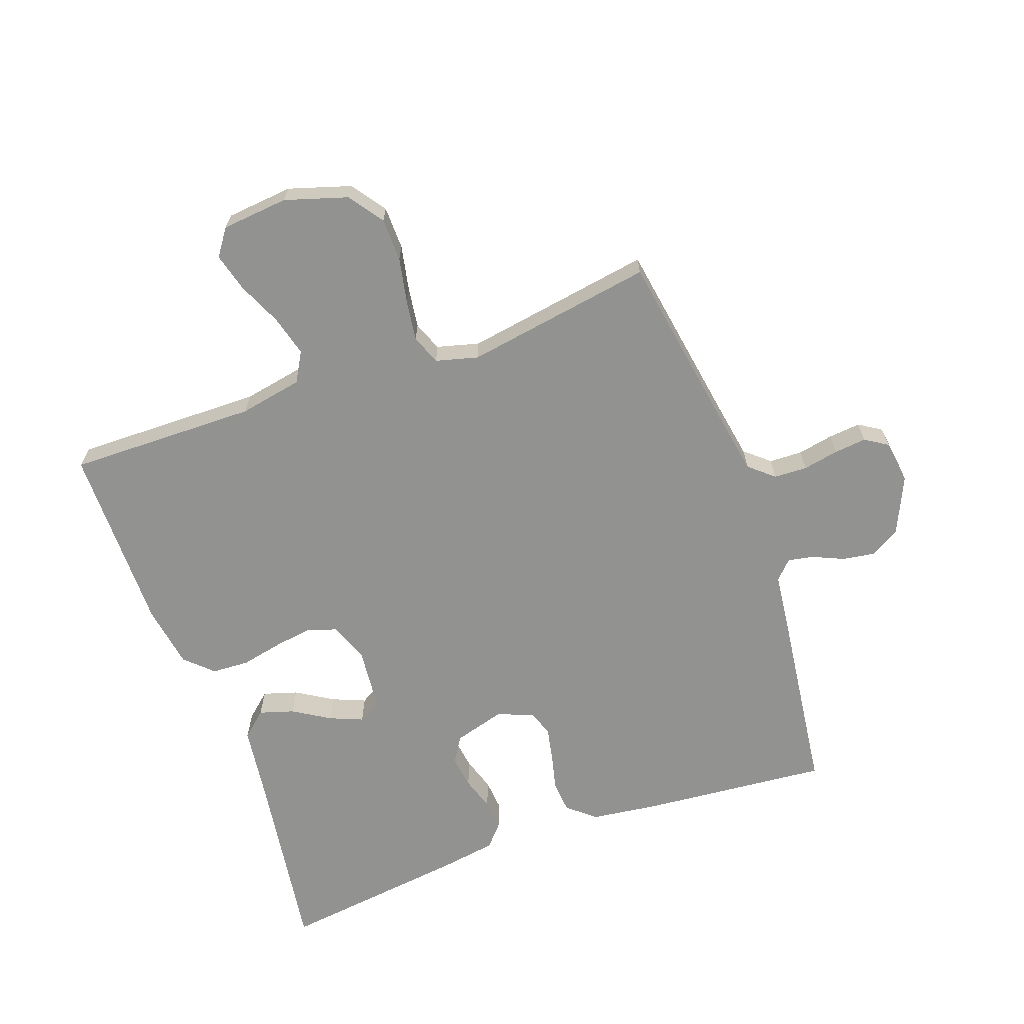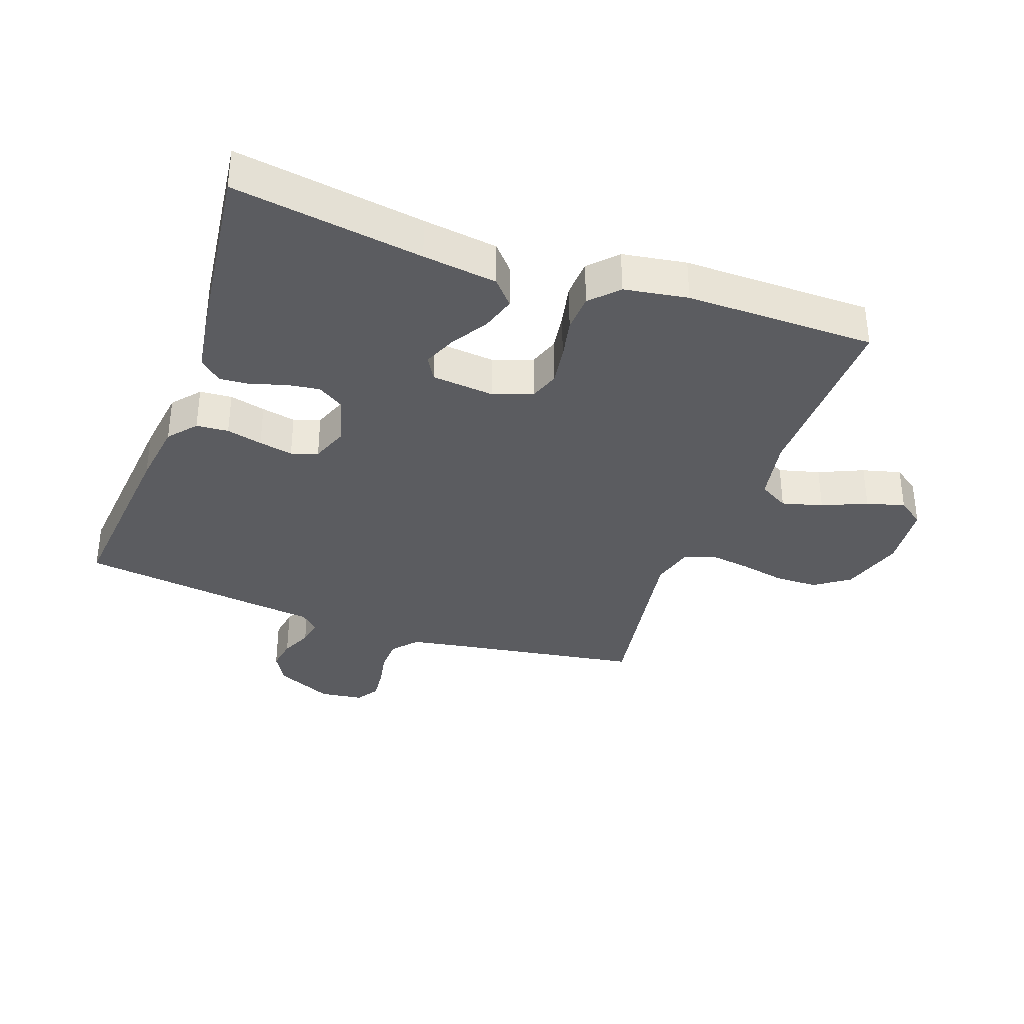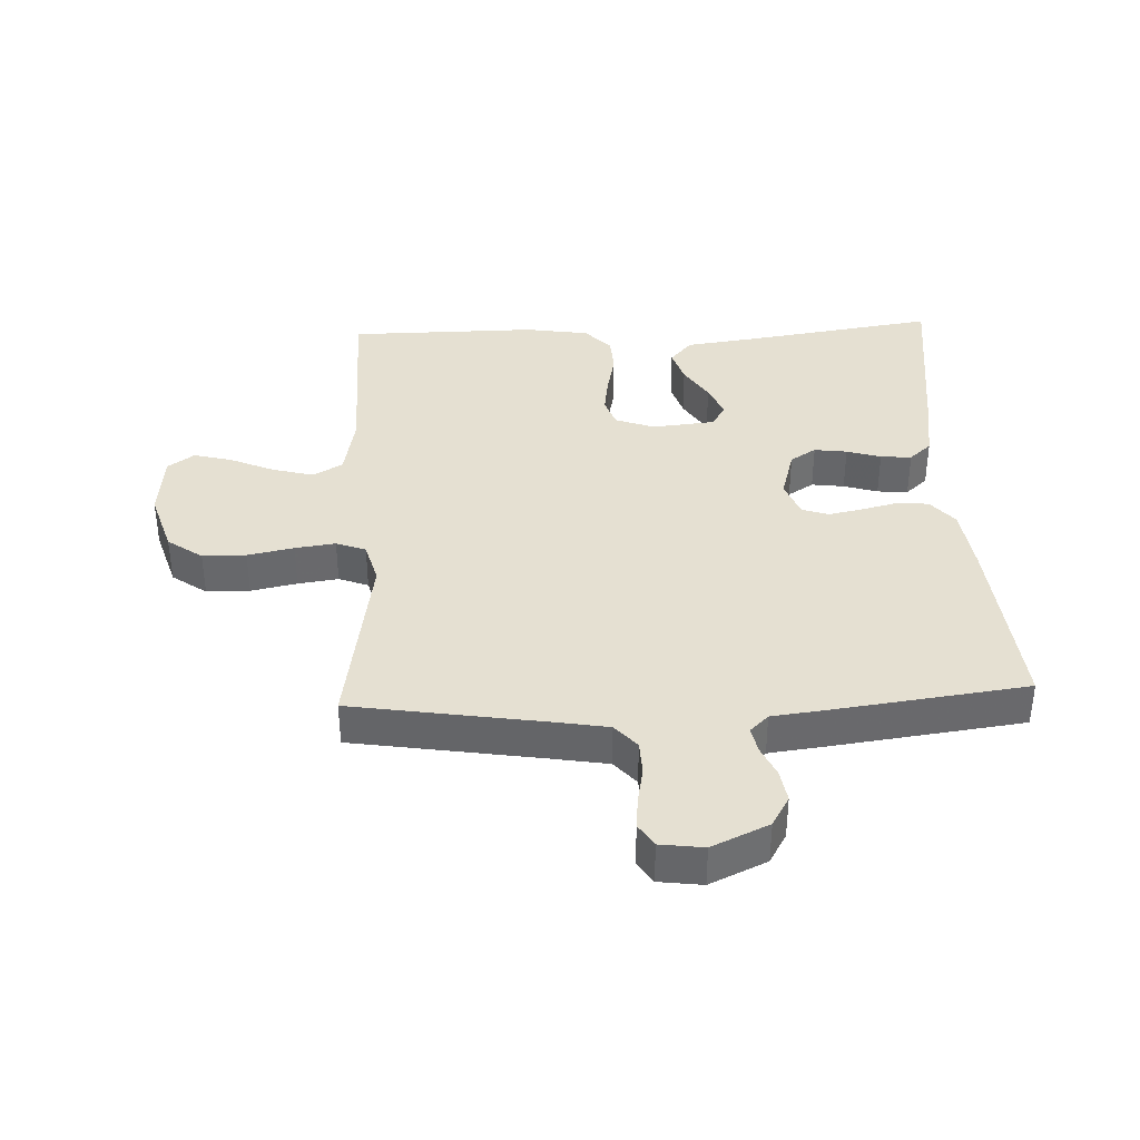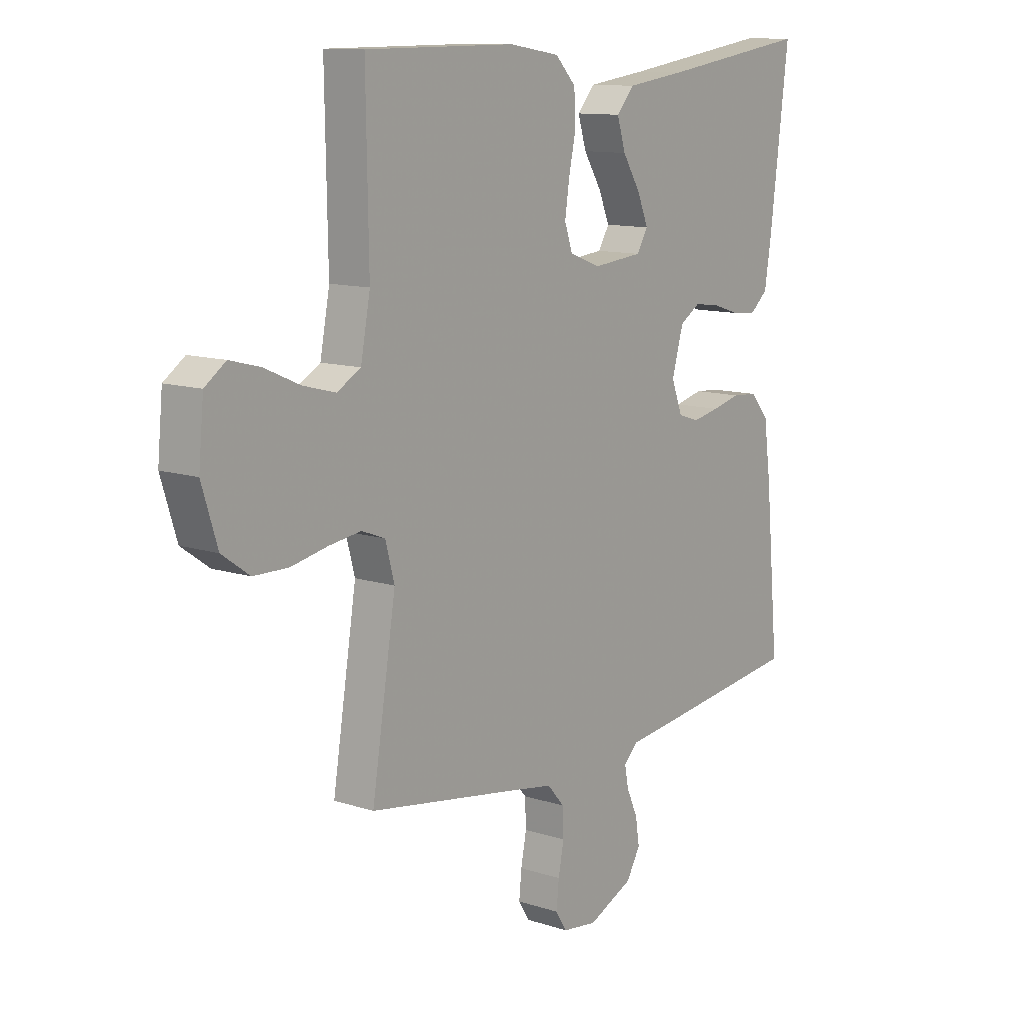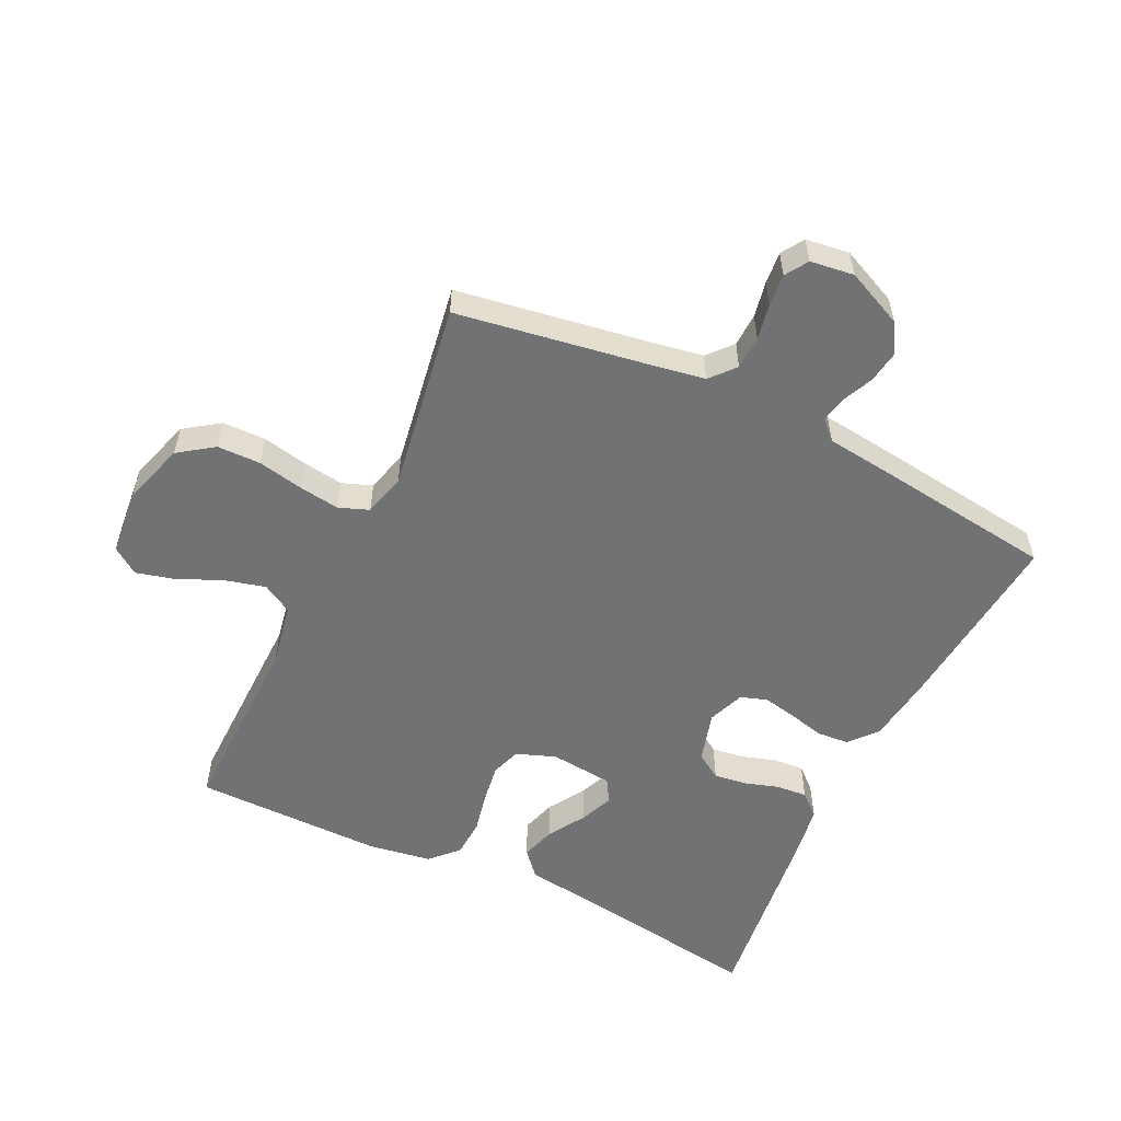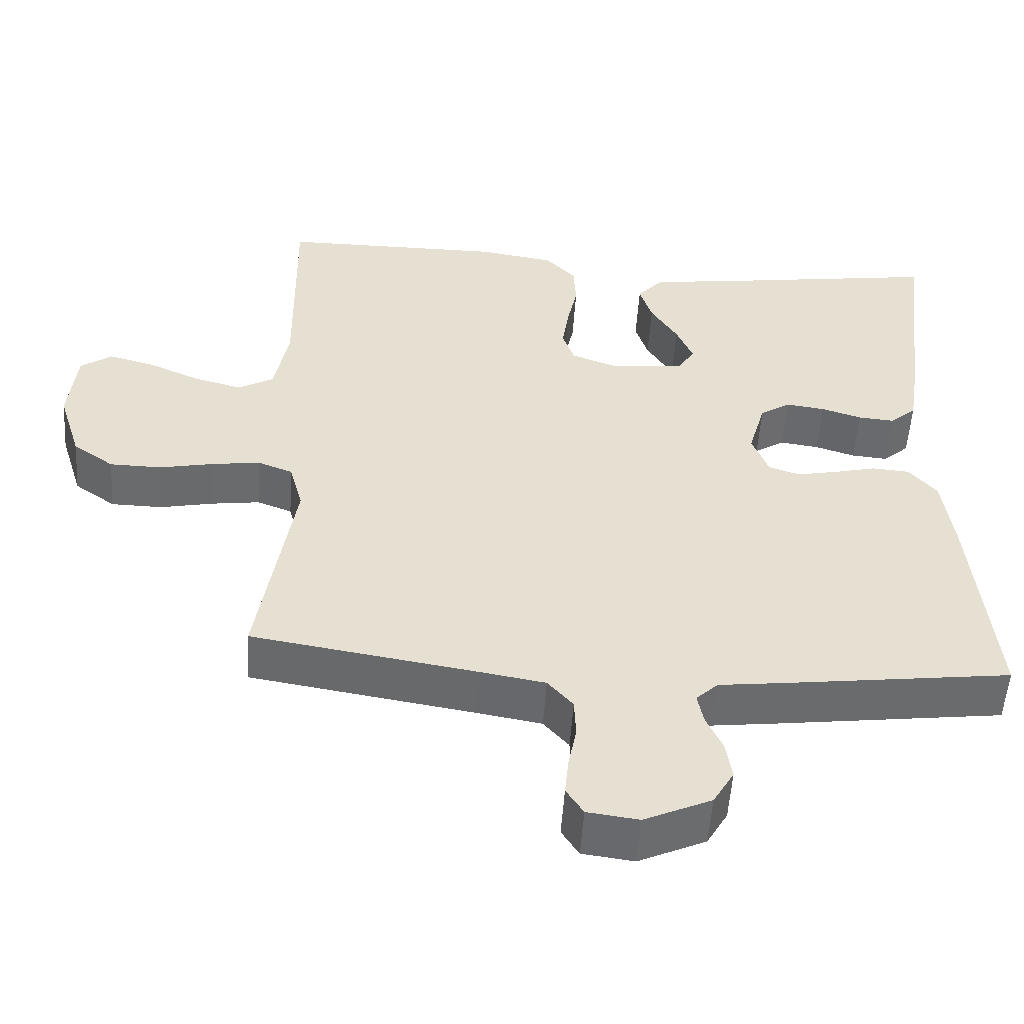
<metadata>
{"format":"obj","ext":"obj","renderer":"f3d","projection":"perspective","resolution":1024,"background":"white","views":[{"elev":-66.2,"azim":109.9,"up":"+Y"},{"elev":-35.2,"azim":-19.7,"up":"+Y"},{"elev":37.6,"azim":177.5,"up":"+Y"},{"elev":11.6,"azim":128.0,"up":"+Z"},{"elev":-55.4,"azim":154.3,"up":"+Y"},{"elev":-53.3,"azim":176.2,"up":"+Z"}]}
</metadata>
<code>
v -0.5 0.07 0.5
v -0.2 0.07 0.455
v -0.082 0.07 0.439
v -0.047 0.07 0.399
v -0.064 0.07 0.344
v -0.1 0.07 0.286
v -0.122 0.07 0.233
v -0.1 0.07 0.196
v 0 0.07 0.186
v 0.062 0.07 0.209
v 0.078 0.07 0.256
v 0.069 0.07 0.317
v 0.055 0.07 0.383
v 0.058 0.07 0.443
v 0.099 0.07 0.486
v 0.2 0.07 0.502
v 0.5 0.07 0.5
v 0.495 0.07 0.2
v 0.514 0.07 0.099
v 0.561 0.07 0.072
v 0.626 0.07 0.089
v 0.696 0.07 0.12
v 0.757 0.07 0.136
v 0.799 0.07 0.106
v 0.809 0.07 0
v 0.778 0.07 -0.099
v 0.723 0.07 -0.138
v 0.654 0.07 -0.139
v 0.581 0.07 -0.124
v 0.517 0.07 -0.115
v 0.47 0.07 -0.133
v 0.452 0.07 -0.2
v 0.5 0.07 -0.5
v 0.2 0.07 -0.548
v 0.112 0.07 -0.563
v 0.078 0.07 -0.602
v 0.076 0.07 -0.655
v 0.087 0.07 -0.712
v 0.092 0.07 -0.763
v 0.069 0.07 -0.799
v 0 0.07 -0.808
v -0.09 0.07 -0.767
v -0.118 0.07 -0.719
v -0.11 0.07 -0.668
v -0.088 0.07 -0.619
v -0.08 0.07 -0.578
v -0.109 0.07 -0.55
v -0.2 0.07 -0.539
v -0.5 0.07 -0.5
v -0.472 0.07 -0.2
v -0.458 0.07 -0.095
v -0.421 0.07 -0.051
v -0.37 0.07 -0.047
v -0.313 0.07 -0.061
v -0.259 0.07 -0.072
v -0.217 0.07 -0.058
v -0.195 0.07 0
v -0.218 0.07 0.081
v -0.259 0.07 0.107
v -0.311 0.07 0.1
v -0.365 0.07 0.083
v -0.414 0.07 0.079
v -0.449 0.07 0.11
v -0.463 0.07 0.2
v -0.5 0 0.5
v -0.2 0 0.455
v -0.082 0 0.439
v -0.047 0 0.399
v -0.064 0 0.344
v -0.1 0 0.286
v -0.122 0 0.233
v -0.1 0 0.196
v 0 0 0.186
v 0.062 0 0.209
v 0.078 0 0.256
v 0.069 0 0.317
v 0.055 0 0.383
v 0.058 0 0.443
v 0.099 0 0.486
v 0.2 0 0.502
v 0.5 0 0.5
v 0.495 0 0.2
v 0.514 0 0.099
v 0.561 0 0.072
v 0.626 0 0.089
v 0.696 0 0.12
v 0.757 0 0.136
v 0.799 0 0.106
v 0.809 0 0
v 0.778 0 -0.099
v 0.723 0 -0.138
v 0.654 0 -0.139
v 0.581 0 -0.124
v 0.517 0 -0.115
v 0.47 0 -0.133
v 0.452 0 -0.2
v 0.5 0 -0.5
v 0.2 0 -0.548
v 0.112 0 -0.563
v 0.078 0 -0.602
v 0.076 0 -0.655
v 0.087 0 -0.712
v 0.092 0 -0.763
v 0.069 0 -0.799
v 0 0 -0.808
v -0.09 0 -0.767
v -0.118 0 -0.719
v -0.11 0 -0.668
v -0.088 0 -0.619
v -0.08 0 -0.578
v -0.109 0 -0.55
v -0.2 0 -0.539
v -0.5 0 -0.5
v -0.472 0 -0.2
v -0.458 0 -0.095
v -0.421 0 -0.051
v -0.37 0 -0.047
v -0.313 0 -0.061
v -0.259 0 -0.072
v -0.217 0 -0.058
v -0.195 0 0
v -0.218 0 0.081
v -0.259 0 0.107
v -0.311 0 0.1
v -0.365 0 0.083
v -0.414 0 0.079
v -0.449 0 0.11
v -0.463 0 0.2
f 63 64 1 2
f 60 61 62 63
f 59 60 63 2
f 58 59 2 3
f 57 58 3
f 51 52 53 54
f 51 54 55
f 50 51 55
f 47 48 49 50
f 47 50 55 56
f 42 43 44 45
f 42 45 46
f 41 42 46
f 40 41 46
f 37 38 39 40
f 36 37 40 46
f 35 36 46 47
f 32 33 34
f 31 32 34 35
f 26 27 28 29
f 26 29 30
f 25 26 30
f 24 25 30 31
f 21 22 23 24
f 20 21 24 31
f 15 16 17 18
f 15 18 19
f 12 13 14 15
f 11 12 15 19
f 10 11 19 20
f 3 4 5 6
f 3 6 7
f 57 3 7
f 35 47 56 57
f 35 57 7 8
f 31 35 8 9
f 9 10 20 31
f 66 65 128 127
f 127 126 125 124
f 66 127 124 123
f 67 66 123 122
f 67 122 121
f 118 117 116 115
f 119 118 115
f 119 115 114
f 114 113 112 111
f 120 119 114 111
f 109 108 107 106
f 110 109 106
f 110 106 105
f 110 105 104
f 104 103 102 101
f 110 104 101 100
f 111 110 100 99
f 98 97 96
f 99 98 96 95
f 93 92 91 90
f 94 93 90
f 94 90 89
f 95 94 89 88
f 88 87 86 85
f 95 88 85 84
f 82 81 80 79
f 83 82 79
f 79 78 77 76
f 83 79 76 75
f 84 83 75 74
f 70 69 68 67
f 71 70 67
f 71 67 121
f 121 120 111 99
f 72 71 121 99
f 73 72 99 95
f 95 84 74 73
f 1 65 66 2
f 2 66 67 3
f 3 67 68 4
f 4 68 69 5
f 5 69 70 6
f 6 70 71 7
f 7 71 72 8
f 8 72 73 9
f 9 73 74 10
f 10 74 75 11
f 11 75 76 12
f 12 76 77 13
f 13 77 78 14
f 14 78 79 15
f 15 79 80 16
f 16 80 81 17
f 17 81 82 18
f 18 82 83 19
f 19 83 84 20
f 20 84 85 21
f 21 85 86 22
f 22 86 87 23
f 23 87 88 24
f 24 88 89 25
f 25 89 90 26
f 26 90 91 27
f 27 91 92 28
f 28 92 93 29
f 29 93 94 30
f 30 94 95 31
f 31 95 96 32
f 32 96 97 33
f 33 97 98 34
f 34 98 99 35
f 35 99 100 36
f 36 100 101 37
f 37 101 102 38
f 38 102 103 39
f 39 103 104 40
f 40 104 105 41
f 41 105 106 42
f 42 106 107 43
f 43 107 108 44
f 44 108 109 45
f 45 109 110 46
f 46 110 111 47
f 47 111 112 48
f 48 112 113 49
f 49 113 114 50
f 50 114 115 51
f 51 115 116 52
f 52 116 117 53
f 53 117 118 54
f 54 118 119 55
f 55 119 120 56
f 56 120 121 57
f 57 121 122 58
f 58 122 123 59
f 59 123 124 60
f 60 124 125 61
f 61 125 126 62
f 62 126 127 63
f 63 127 128 64
f 64 128 65 1

</code>
